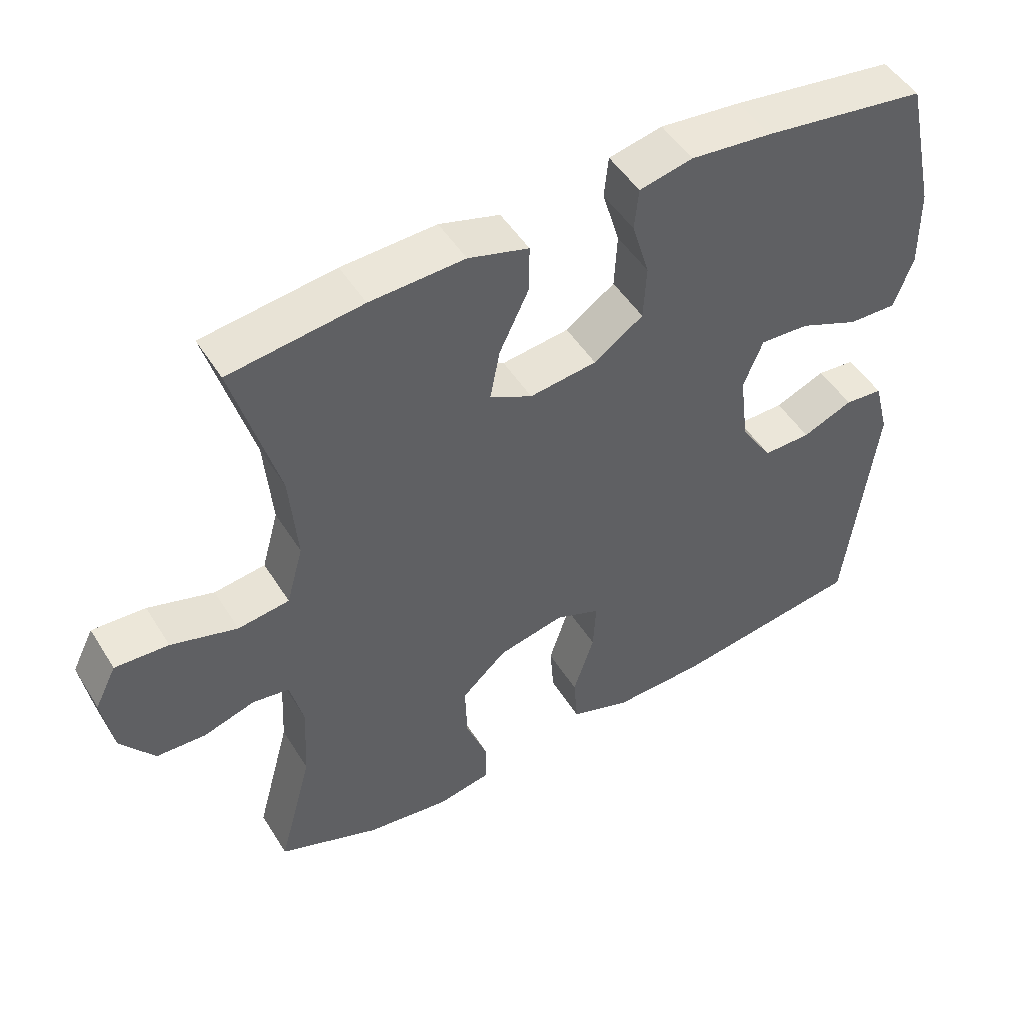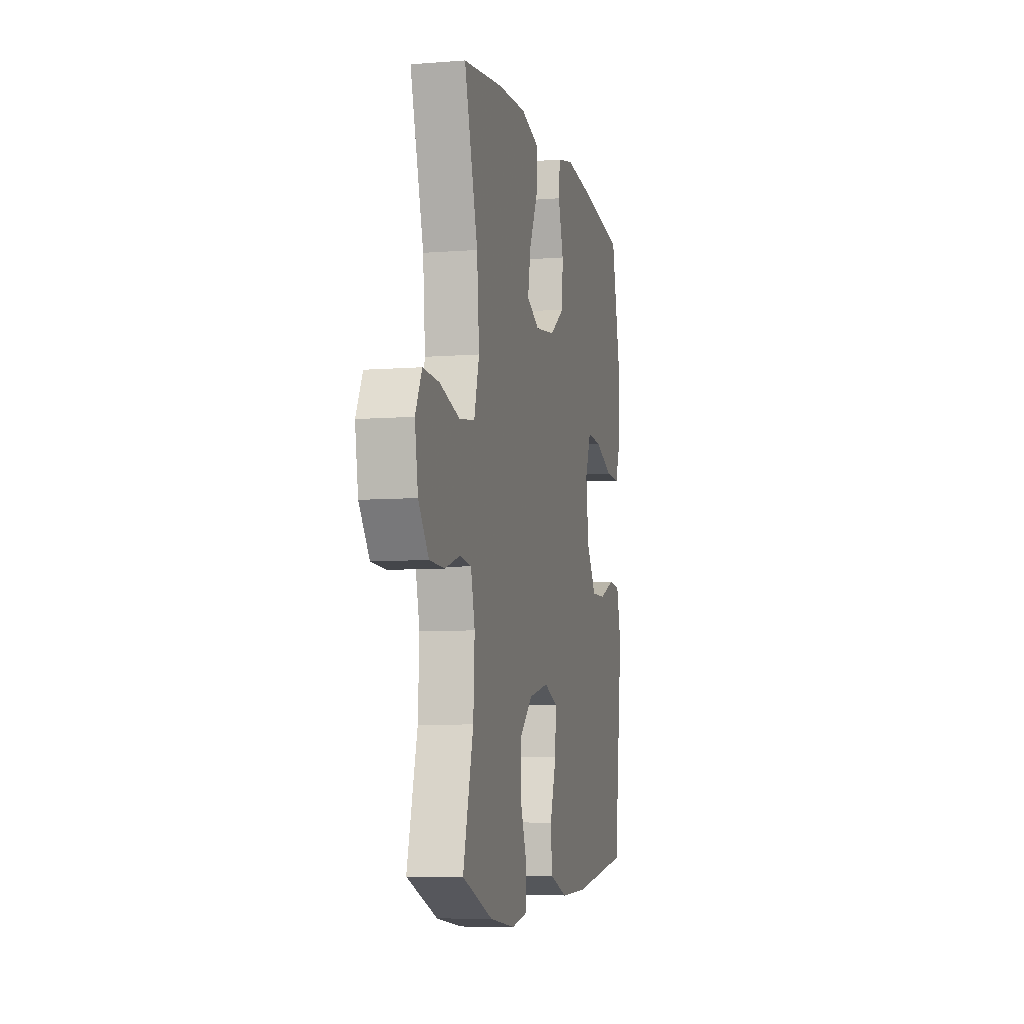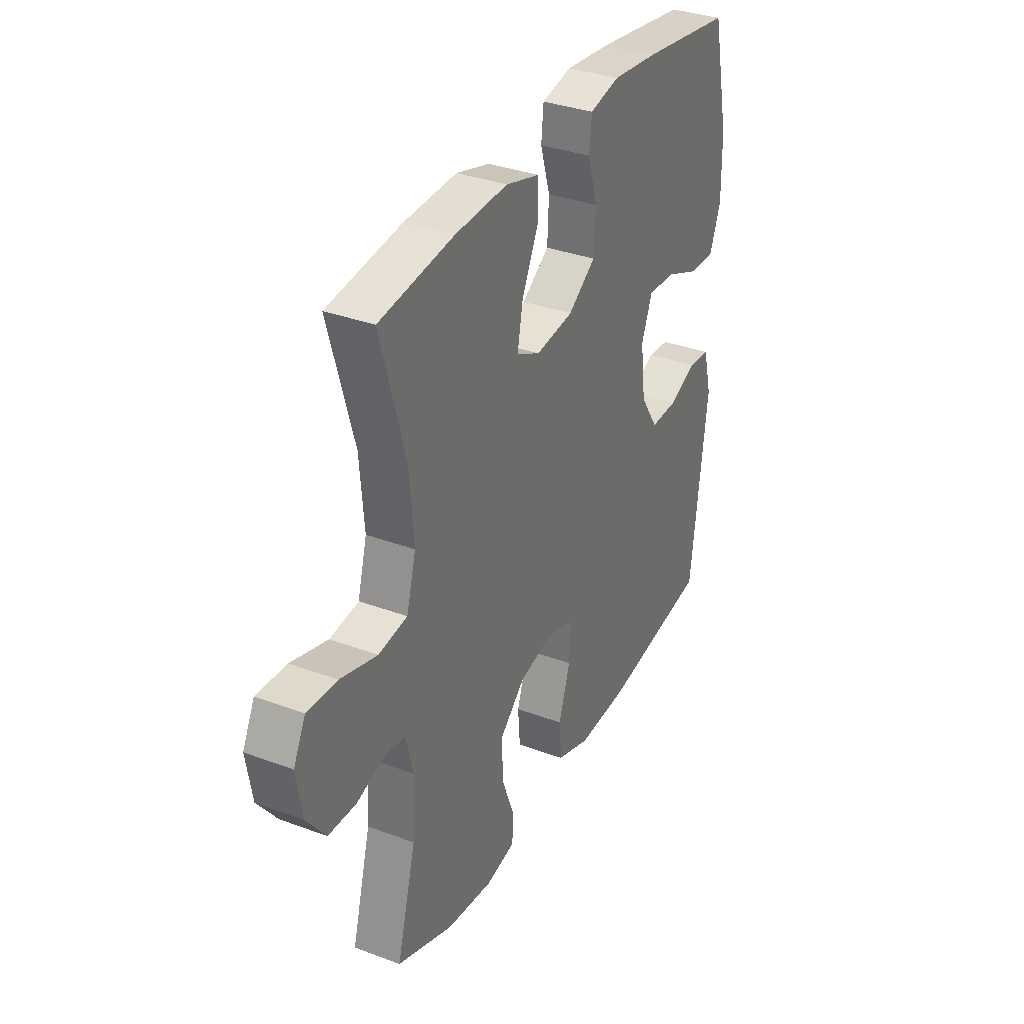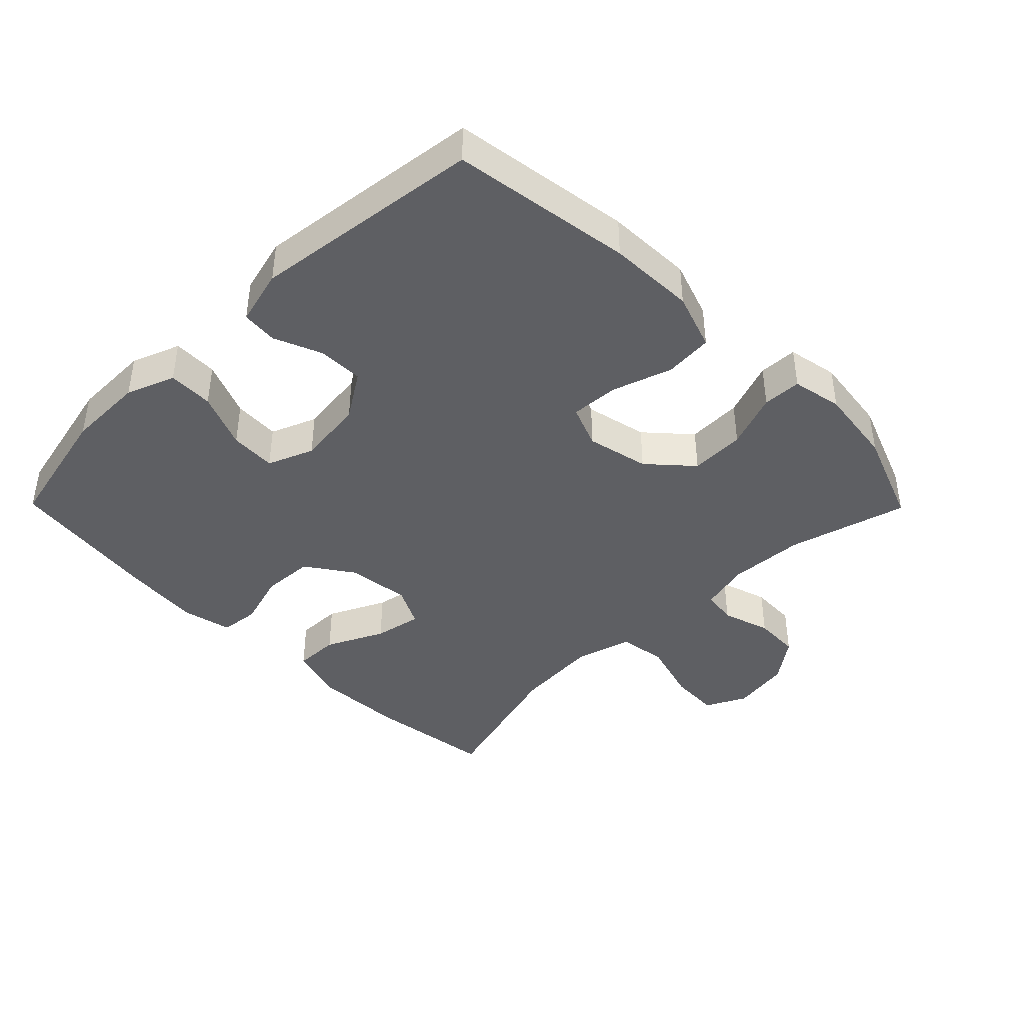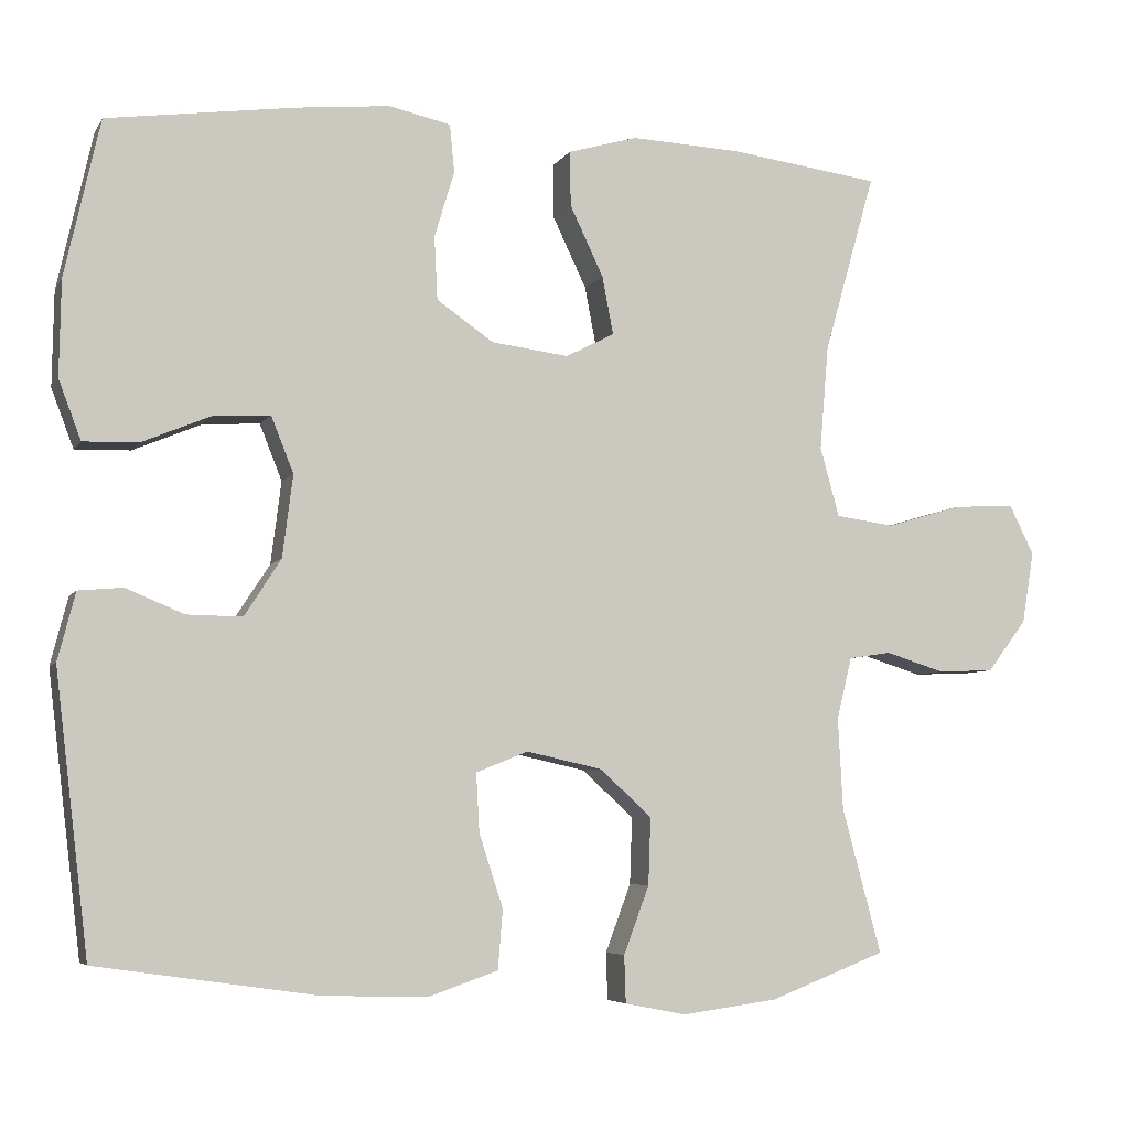
<metadata>
{"format":"obj","ext":"obj","renderer":"f3d","projection":"perspective","resolution":1024,"background":"white","views":[{"elev":49.1,"azim":-30.8,"up":"+Z"},{"elev":-7.0,"azim":-77.0,"up":"+Z"},{"elev":34.1,"azim":-63.2,"up":"+Z"},{"elev":-41.6,"azim":134.6,"up":"+Y"},{"elev":-5.7,"azim":162.2,"up":"+Z"}]}
</metadata>
<code>
v 0.5 0.07 -0.5
v 0.225 0.07 -0.54
v 0.093 0.07 -0.544
v 0.006 0.07 -0.514
v 0 0.07 -0.44
v 0.03 0.07 -0.348
v 0.034 0.07 -0.275
v -0.031 0.07 -0.249
v -0.126 0.07 -0.27
v -0.191 0.07 -0.329
v -0.188 0.07 -0.413
v -0.156 0.07 -0.498
v -0.158 0.07 -0.557
v -0.235 0.07 -0.572
v -0.355 0.07 -0.556
v -0.5 0.07 -0.5
v -0.451 0.07 -0.318
v -0.445 0.07 -0.203
v -0.464 0.07 -0.126
v -0.517 0.07 -0.118
v -0.591 0.07 -0.141
v -0.662 0.07 -0.138
v -0.711 0.07 -0.073
v -0.726 0.07 0.017
v -0.695 0.07 0.079
v -0.618 0.07 0.075
v -0.523 0.07 0.047
v -0.449 0.07 0.057
v -0.425 0.07 0.144
v -0.436 0.07 0.275
v -0.5 0.07 0.5
v -0.309 0.07 0.525
v -0.173 0.07 0.531
v -0.086 0.07 0.506
v -0.087 0.07 0.437
v -0.129 0.07 0.349
v -0.143 0.07 0.276
v -0.082 0.07 0.245
v 0.015 0.07 0.257
v 0.086 0.07 0.306
v 0.09 0.07 0.385
v 0.065 0.07 0.468
v 0.071 0.07 0.528
v 0.148 0.07 0.545
v 0.265 0.07 0.533
v 0.5 0.07 0.5
v 0.544 0.07 0.303
v 0.546 0.07 0.184
v 0.518 0.07 0.11
v 0.449 0.07 0.112
v 0.363 0.07 0.148
v 0.292 0.07 0.152
v 0.264 0.07 0.082
v 0.277 0.07 -0.021
v 0.323 0.07 -0.092
v 0.392 0.07 -0.091
v 0.465 0.07 -0.061
v 0.52 0.07 -0.066
v 0.542 0.07 -0.151
v 0.5 0 -0.5
v 0.225 0 -0.54
v 0.093 0 -0.544
v 0.006 0 -0.514
v 0 0 -0.44
v 0.03 0 -0.348
v 0.034 0 -0.275
v -0.031 0 -0.249
v -0.126 0 -0.27
v -0.191 0 -0.329
v -0.188 0 -0.413
v -0.156 0 -0.498
v -0.158 0 -0.557
v -0.235 0 -0.572
v -0.355 0 -0.556
v -0.5 0 -0.5
v -0.451 0 -0.318
v -0.445 0 -0.203
v -0.464 0 -0.126
v -0.517 0 -0.118
v -0.591 0 -0.141
v -0.662 0 -0.138
v -0.711 0 -0.073
v -0.726 0 0.017
v -0.695 0 0.079
v -0.618 0 0.075
v -0.523 0 0.047
v -0.449 0 0.057
v -0.425 0 0.144
v -0.436 0 0.275
v -0.5 0 0.5
v -0.309 0 0.525
v -0.173 0 0.531
v -0.086 0 0.506
v -0.087 0 0.437
v -0.129 0 0.349
v -0.143 0 0.276
v -0.082 0 0.245
v 0.015 0 0.257
v 0.086 0 0.306
v 0.09 0 0.385
v 0.065 0 0.468
v 0.071 0 0.528
v 0.148 0 0.545
v 0.265 0 0.533
v 0.5 0 0.5
v 0.544 0 0.303
v 0.546 0 0.184
v 0.518 0 0.11
v 0.449 0 0.112
v 0.363 0 0.148
v 0.292 0 0.152
v 0.264 0 0.082
v 0.277 0 -0.021
v 0.323 0 -0.092
v 0.392 0 -0.091
v 0.465 0 -0.061
v 0.52 0 -0.066
v 0.542 0 -0.151
f 56 57 58 59
f 55 56 59 1
f 54 55 1 2
f 53 54 2 3
f 48 49 50 51
f 48 51 52
f 47 48 52
f 46 47 52
f 45 46 52
f 44 45 52 53
f 41 42 43 44
f 40 41 44 53
f 33 34 35 36
f 33 36 37
f 30 31 32 33
f 29 30 33 37
f 28 29 37 38
f 24 25 26 27
f 24 27 28
f 23 24 28
f 20 21 22 23
f 19 20 23 28
f 18 19 28 38
f 14 15 16 17
f 11 12 13 14
f 10 11 14 17
f 9 10 17 18
f 3 4 5 6
f 3 6 7
f 39 40 53 3
f 8 9 18 38
f 7 8 38 39
f 3 7 39
f 118 117 116 115
f 60 118 115 114
f 61 60 114 113
f 62 61 113 112
f 110 109 108 107
f 111 110 107
f 111 107 106
f 111 106 105
f 111 105 104
f 112 111 104 103
f 103 102 101 100
f 112 103 100 99
f 95 94 93 92
f 96 95 92
f 92 91 90 89
f 96 92 89 88
f 97 96 88 87
f 86 85 84 83
f 87 86 83
f 87 83 82
f 82 81 80 79
f 87 82 79 78
f 97 87 78 77
f 76 75 74 73
f 73 72 71 70
f 76 73 70 69
f 77 76 69 68
f 65 64 63 62
f 66 65 62
f 62 112 99 98
f 97 77 68 67
f 98 97 67 66
f 98 66 62
f 1 60 61 2
f 2 61 62 3
f 3 62 63 4
f 4 63 64 5
f 5 64 65 6
f 6 65 66 7
f 7 66 67 8
f 8 67 68 9
f 9 68 69 10
f 10 69 70 11
f 11 70 71 12
f 12 71 72 13
f 13 72 73 14
f 14 73 74 15
f 15 74 75 16
f 16 75 76 17
f 17 76 77 18
f 18 77 78 19
f 19 78 79 20
f 20 79 80 21
f 21 80 81 22
f 22 81 82 23
f 23 82 83 24
f 24 83 84 25
f 25 84 85 26
f 26 85 86 27
f 27 86 87 28
f 28 87 88 29
f 29 88 89 30
f 30 89 90 31
f 31 90 91 32
f 32 91 92 33
f 33 92 93 34
f 34 93 94 35
f 35 94 95 36
f 36 95 96 37
f 37 96 97 38
f 38 97 98 39
f 39 98 99 40
f 40 99 100 41
f 41 100 101 42
f 42 101 102 43
f 43 102 103 44
f 44 103 104 45
f 45 104 105 46
f 46 105 106 47
f 47 106 107 48
f 48 107 108 49
f 49 108 109 50
f 50 109 110 51
f 51 110 111 52
f 52 111 112 53
f 53 112 113 54
f 54 113 114 55
f 55 114 115 56
f 56 115 116 57
f 57 116 117 58
f 58 117 118 59
f 59 118 60 1

</code>
